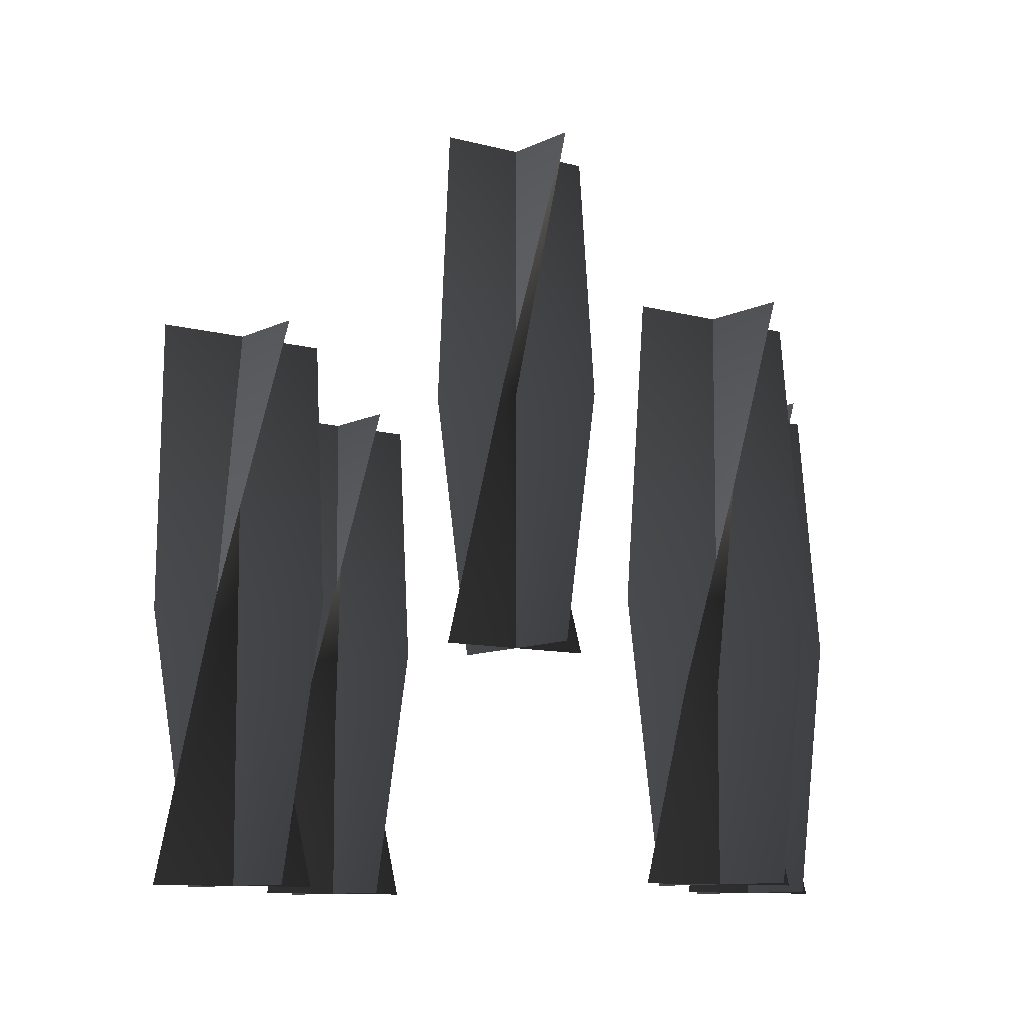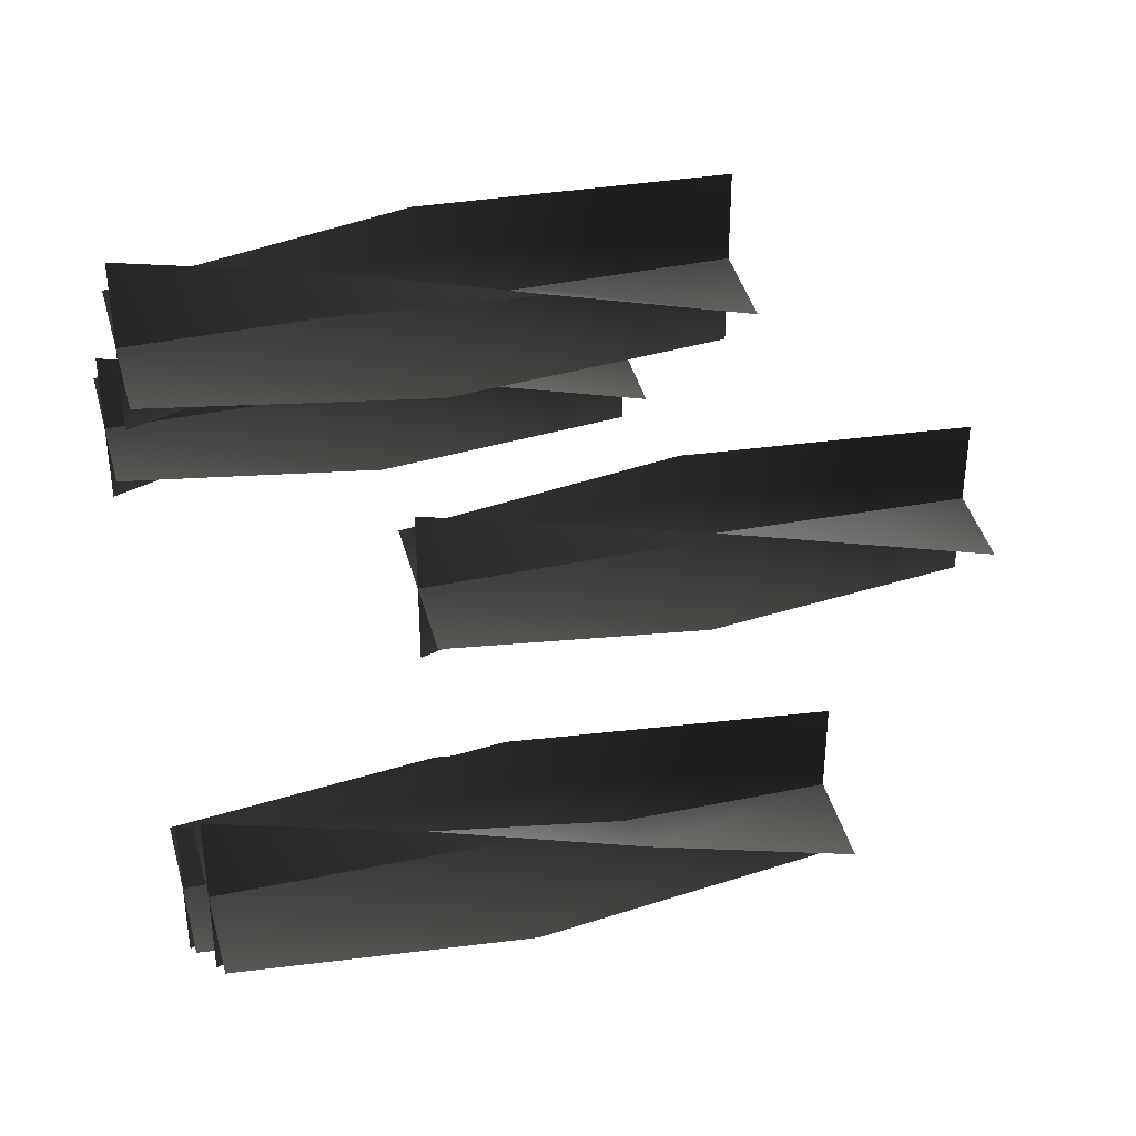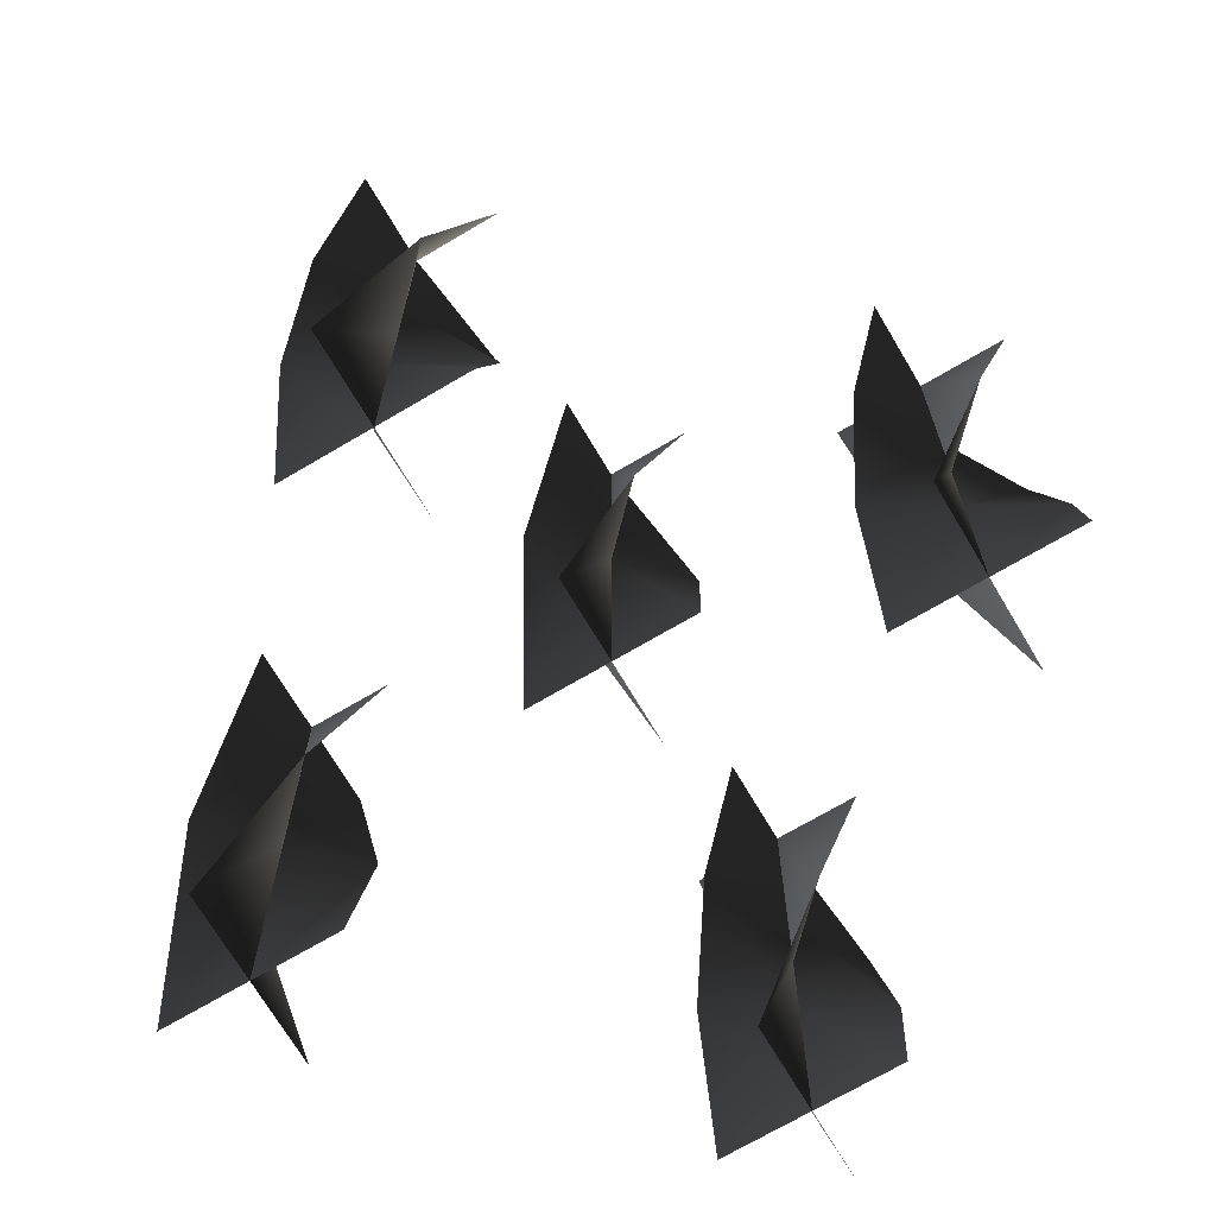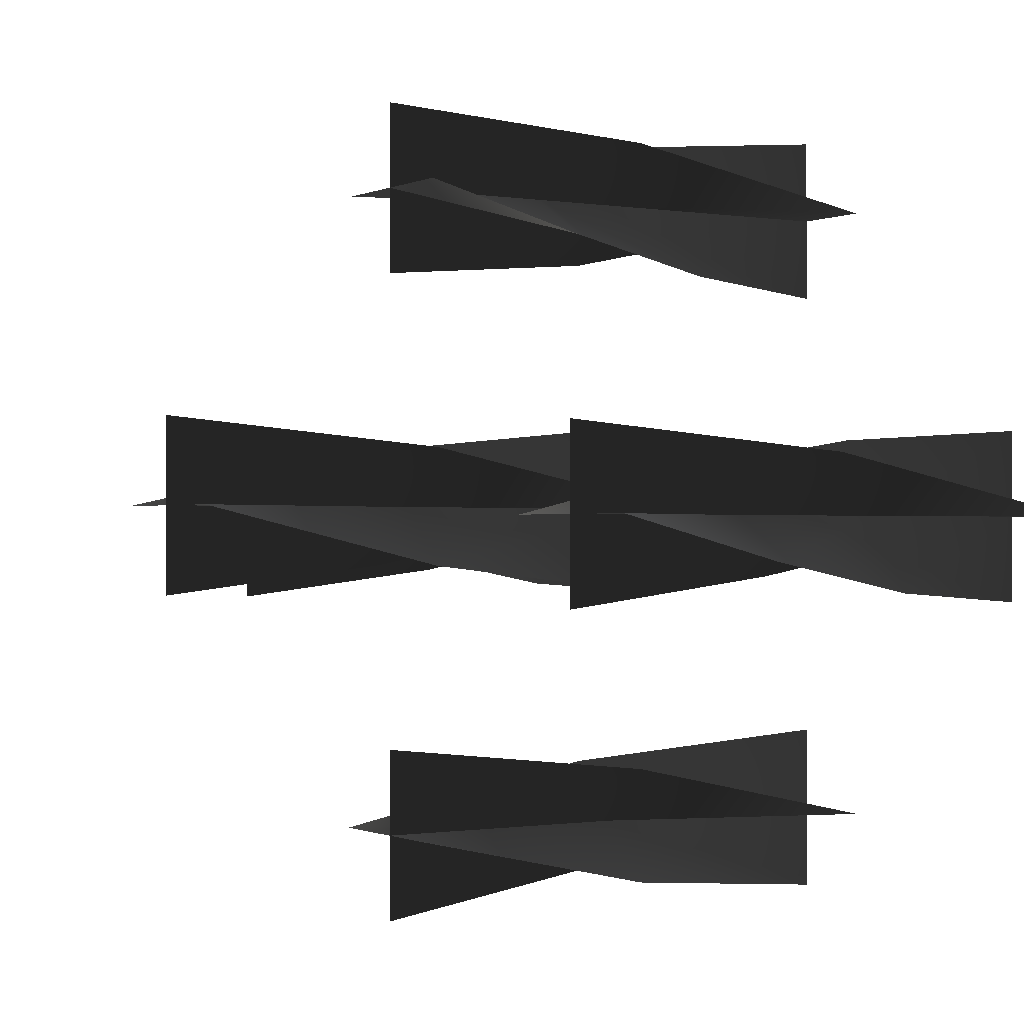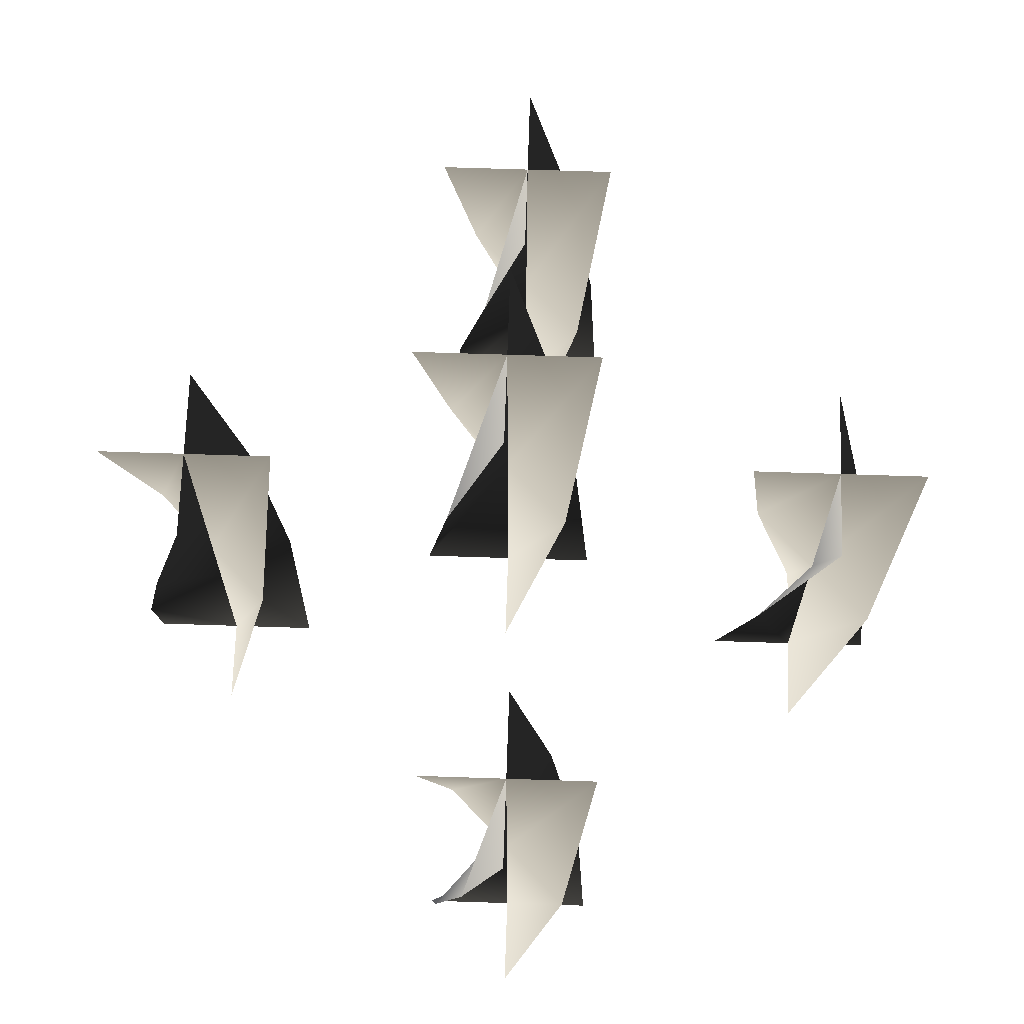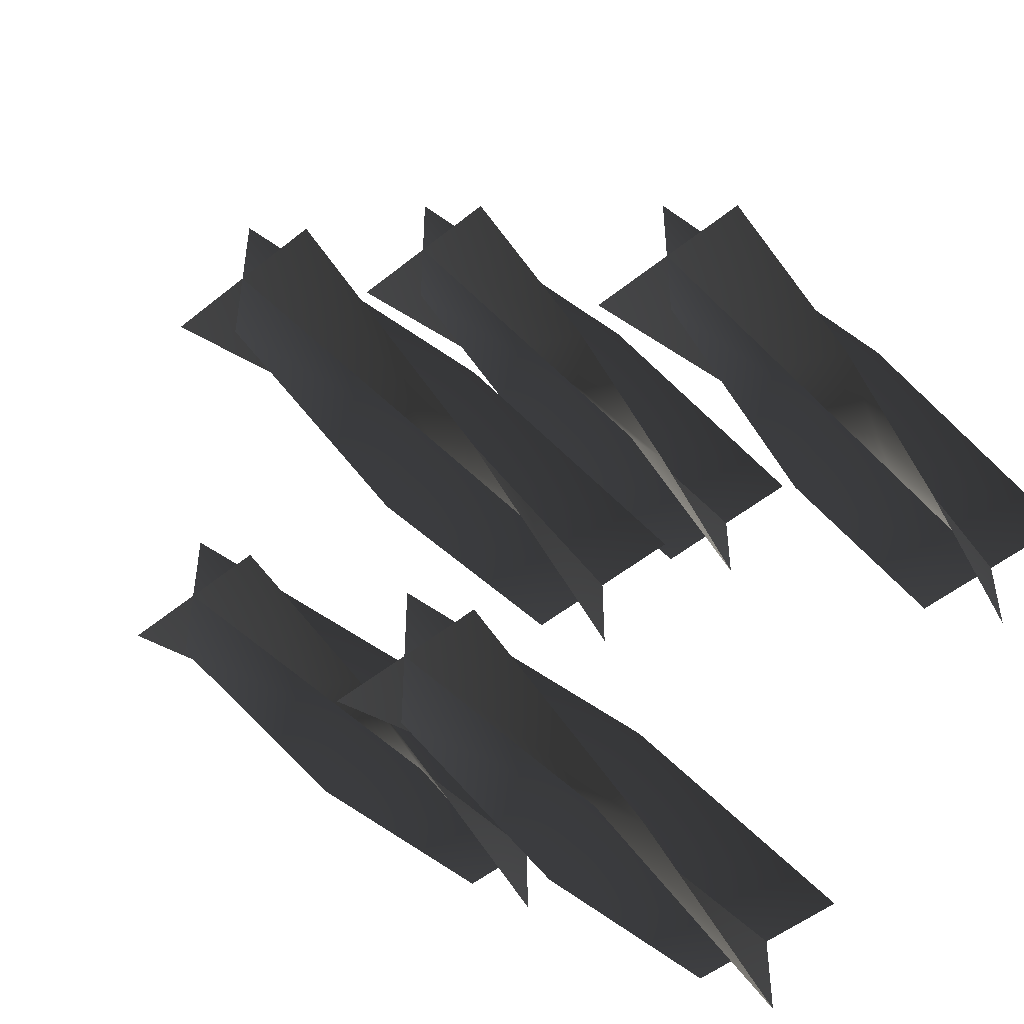
<metadata>
{"format":"obj","ext":"obj","renderer":"f3d","projection":"perspective","resolution":1024,"background":"white","views":[{"elev":-9.3,"azim":53.2,"up":"+Z"},{"elev":40.4,"azim":-104.4,"up":"+Y"},{"elev":-70.5,"azim":120.6,"up":"+Z"},{"elev":-0.6,"azim":58.0,"up":"+Y"},{"elev":68.8,"azim":-88.1,"up":"+Z"},{"elev":-49.8,"azim":41.9,"up":"+Y"}]}
</metadata>
<code>
v -0.03535 -0.03267 1.281
v 0.000267 0.002953 1.281
v 0.000267 0.002953 1.12
v -0.05189 0.002953 1.12
v 0.05242 0.002953 1.12
v 0.03589 0.03858 1.281
v 0.0002673 -0.0492 1.442
v 0.000267 0.002953 1.442
v 0.0002667 0.05511 1.442
v 0.03589 -0.03267 1.281
v 0.000267 0.002954 1.281
v 0.000267 0.002954 1.12
v 0.0002673 -0.0492 1.12
v 0.0002667 0.05511 1.12
v -0.03535 0.03858 1.281
v 0.05242 0.002953 1.442
v 0.000267 0.002954 1.442
v -0.05189 0.002954 1.442
v -0.03535 -0.03267 1.281
v -0.05189 0.002954 1.12
v 0.000267 0.002953 1.12
v 0.000267 0.002953 1.281
v 0.05242 0.002953 1.12
v 0.03589 0.03858 1.281
v 0.0002673 -0.0492 1.442
v 0.000267 0.002953 1.442
v 0.0002667 0.05511 1.442
v 0.03589 -0.03267 1.281
v 0.0002673 -0.0492 1.12
v 0.000267 0.002954 1.12
v 0.000267 0.002954 1.281
v 0.0002667 0.05511 1.12
v -0.03535 0.03858 1.281
v 0.05242 0.002953 1.442
v 0.000267 0.002954 1.442
v -0.05189 0.002954 1.442
v 0.1613 -0.03851 1.132
v 0.1969 -0.002891 1.132
v 0.1969 -0.002891 0.9705
v 0.1447 -0.002891 0.9705
v 0.249 -0.002891 0.9705
v 0.2325 0.03273 1.132
v 0.1969 -0.05505 1.293
v 0.1969 -0.002891 1.293
v 0.1969 0.04926 1.293
v 0.223 -0.04806 1.078
v 0.1969 -0.002891 1.078
v 0.1969 -0.002891 0.9705
v 0.1969 -0.05505 0.9705
v 0.1969 0.04926 0.9705
v 0.1708 0.04228 1.078
v 0.2421 -0.02897 1.185
v 0.1969 -0.002891 1.185
v 0.1517 0.02319 1.185
v 0.249 -0.002891 1.293
v 0.1969 -0.002891 1.293
v 0.1447 -0.002891 1.293
v 0.1613 -0.03851 1.132
v 0.1447 -0.002891 0.9705
v 0.1969 -0.002891 0.9705
v 0.1969 -0.002891 1.132
v 0.249 -0.002891 0.9705
v 0.2325 0.03273 1.132
v 0.1969 -0.05505 1.293
v 0.1969 -0.002891 1.293
v 0.1969 0.04926 1.293
v 0.223 -0.04806 1.078
v 0.1969 -0.05505 0.9705
v 0.1969 -0.002891 0.9705
v 0.1969 -0.002891 1.078
v 0.1969 0.04926 0.9705
v 0.1708 0.04228 1.078
v 0.2421 -0.02897 1.185
v 0.1969 -0.002891 1.185
v 0.1517 0.02319 1.185
v 0.249 -0.002891 1.293
v 0.1969 -0.002891 1.293
v 0.1447 -0.002891 1.293
v -0.2333 -0.03851 1.132
v -0.1976 -0.002891 1.132
v -0.1976 -0.002891 0.9705
v -0.2498 -0.002891 0.9705
v -0.1455 -0.002891 0.9705
v -0.162 0.03273 1.132
v -0.1976 -0.05505 1.293
v -0.1976 -0.002891 1.293
v -0.1976 0.04926 1.293
v -0.1716 -0.04806 1.078
v -0.1976 -0.002891 1.078
v -0.1976 -0.002891 0.9705
v -0.1976 -0.05504 0.9705
v -0.1976 0.04926 0.9705
v -0.2237 0.04228 1.078
v -0.1525 -0.02897 1.185
v -0.1976 -0.002891 1.185
v -0.2428 0.02319 1.185
v -0.1455 -0.00289 1.293
v -0.1976 -0.002891 1.293
v -0.2498 -0.002891 1.293
v -0.2333 -0.03851 1.132
v -0.2498 -0.002891 0.9705
v -0.1976 -0.002891 0.9705
v -0.1976 -0.002891 1.132
v -0.1455 -0.002891 0.9705
v -0.162 0.03273 1.132
v -0.1976 -0.05505 1.293
v -0.1976 -0.002891 1.293
v -0.1976 0.04926 1.293
v -0.1716 -0.04806 1.078
v -0.1976 -0.05504 0.9705
v -0.1976 -0.002891 0.9705
v -0.1976 -0.002891 1.078
v -0.1976 0.04926 0.9705
v -0.2237 0.04228 1.078
v -0.1525 -0.02897 1.185
v -0.1976 -0.002891 1.185
v -0.2428 0.02319 1.185
v -0.1455 -0.00289 1.293
v -0.1976 -0.002891 1.293
v -0.2498 -0.002891 1.293
v -0.03851 -0.1613 1.132
v -0.002891 -0.1969 1.132
v -0.002891 -0.1969 0.9705
v -0.002891 -0.1447 0.9705
v -0.00289 -0.249 0.9705
v 0.03273 -0.2325 1.132
v -0.05505 -0.1969 1.293
v -0.002891 -0.1969 1.293
v 0.04926 -0.1969 1.293
v -0.03851 -0.2325 1.132
v -0.002891 -0.1969 1.132
v -0.002891 -0.1969 0.9705
v -0.05505 -0.1969 0.9705
v 0.04926 -0.1969 0.9705
v 0.03273 -0.1613 1.132
v -0.00289 -0.249 1.293
v -0.002891 -0.1969 1.293
v -0.002891 -0.1447 1.293
v -0.03851 -0.1613 1.132
v -0.002891 -0.1447 0.9705
v -0.002891 -0.1969 0.9705
v -0.002891 -0.1969 1.132
v -0.00289 -0.249 0.9705
v 0.03273 -0.2325 1.132
v -0.05505 -0.1969 1.293
v -0.002891 -0.1969 1.293
v 0.04926 -0.1969 1.293
v -0.03851 -0.2325 1.132
v -0.05505 -0.1969 0.9705
v -0.002891 -0.1969 0.9705
v -0.002891 -0.1969 1.132
v 0.04926 -0.1969 0.9705
v 0.03273 -0.1613 1.132
v -0.00289 -0.249 1.293
v -0.002891 -0.1969 1.293
v -0.002891 -0.1447 1.293
v -0.02897 0.2428 1.078
v -0.00289 0.1976 1.078
v -0.00289 0.1976 0.9705
v -0.00289 0.2498 0.9705
v -0.00289 0.1455 0.9705
v 0.02318 0.1525 1.078
v -0.04806 0.2237 1.185
v -0.00289 0.1976 1.185
v 0.04228 0.1716 1.185
v -0.05504 0.1976 1.293
v -0.00289 0.1976 1.293
v 0.04926 0.1976 1.293
v -0.03851 0.162 1.132
v -0.00289 0.1976 1.132
v -0.00289 0.1976 0.9705
v -0.05504 0.1976 0.9705
v 0.04926 0.1976 0.9705
v 0.03273 0.2333 1.132
v -0.00289 0.1455 1.293
v -0.00289 0.1976 1.293
v -0.00289 0.2498 1.293
v -0.02897 0.2428 1.078
v -0.00289 0.2498 0.9705
v -0.00289 0.1976 0.9705
v -0.00289 0.1976 1.078
v -0.00289 0.1455 0.9705
v 0.02319 0.1525 1.078
v -0.04806 0.2237 1.185
v -0.00289 0.1976 1.185
v 0.04228 0.1716 1.185
v -0.05504 0.1976 1.293
v -0.00289 0.1976 1.293
v 0.04926 0.1976 1.293
v -0.03851 0.162 1.132
v -0.05504 0.1976 0.9705
v -0.00289 0.1976 0.9705
v -0.00289 0.1976 1.132
v 0.04926 0.1976 0.9705
v 0.03273 0.2333 1.132
v -0.00289 0.1455 1.293
v -0.00289 0.1976 1.293
v -0.00289 0.2498 1.293
g Candlestick_Floor_02_Lit_(12)_7377_130
f 1 3 2
f 1 4 3
f 2 3 5
f 2 5 6
f 7 1 2
f 7 2 8
f 8 2 6
f 8 6 9
f 10 12 11
f 10 13 12
f 11 12 14
f 11 14 15
f 16 10 11
f 16 11 17
f 17 11 15
f 17 15 18
f 19 21 20
f 19 22 21
f 22 23 21
f 22 24 23
f 25 22 19
f 25 26 22
f 26 24 22
f 26 27 24
f 28 30 29
f 28 31 30
f 31 32 30
f 31 33 32
f 34 31 28
f 34 35 31
f 35 33 31
f 35 36 33
f 37 39 38
f 37 40 39
f 38 39 41
f 38 41 42
f 43 37 38
f 43 38 44
f 44 38 42
f 44 42 45
f 46 48 47
f 46 49 48
f 47 48 50
f 47 50 51
f 52 46 47
f 52 47 53
f 53 47 51
f 53 51 54
f 55 52 53
f 55 53 56
f 56 53 54
f 56 54 57
f 58 60 59
f 58 61 60
f 61 62 60
f 61 63 62
f 64 61 58
f 64 65 61
f 65 63 61
f 65 66 63
f 67 69 68
f 67 70 69
f 70 71 69
f 70 72 71
f 73 70 67
f 73 74 70
f 74 72 70
f 74 75 72
f 76 74 73
f 76 77 74
f 77 75 74
f 77 78 75
f 79 81 80
f 79 82 81
f 80 81 83
f 80 83 84
f 85 79 80
f 85 80 86
f 86 80 84
f 86 84 87
f 88 90 89
f 88 91 90
f 89 90 92
f 89 92 93
f 94 88 89
f 94 89 95
f 95 89 93
f 95 93 96
f 97 94 95
f 97 95 98
f 98 95 96
f 98 96 99
f 100 102 101
f 100 103 102
f 103 104 102
f 103 105 104
f 106 103 100
f 106 107 103
f 107 105 103
f 107 108 105
f 109 111 110
f 109 112 111
f 112 113 111
f 112 114 113
f 115 112 109
f 115 116 112
f 116 114 112
f 116 117 114
f 118 116 115
f 118 119 116
f 119 117 116
f 119 120 117
f 121 123 122
f 121 124 123
f 122 123 125
f 122 125 126
f 127 121 122
f 127 122 128
f 128 122 126
f 128 126 129
f 130 132 131
f 130 133 132
f 131 132 134
f 131 134 135
f 136 130 131
f 136 131 137
f 137 131 135
f 137 135 138
f 139 141 140
f 139 142 141
f 142 143 141
f 142 144 143
f 145 142 139
f 145 146 142
f 146 144 142
f 146 147 144
f 148 150 149
f 148 151 150
f 151 152 150
f 151 153 152
f 154 151 148
f 154 155 151
f 155 153 151
f 155 156 153
f 157 159 158
f 157 160 159
f 158 159 161
f 158 161 162
f 163 157 158
f 163 158 164
f 164 158 162
f 164 162 165
f 166 163 164
f 166 164 167
f 167 164 165
f 167 165 168
f 169 171 170
f 169 172 171
f 170 171 173
f 170 173 174
f 175 169 170
f 175 170 176
f 176 170 174
f 176 174 177
f 178 180 179
f 178 181 180
f 181 182 180
f 181 183 182
f 184 181 178
f 184 185 181
f 185 183 181
f 185 186 183
f 187 185 184
f 187 188 185
f 188 186 185
f 188 189 186
f 190 192 191
f 190 193 192
f 193 194 192
f 193 195 194
f 196 193 190
f 196 197 193
f 197 195 193
f 197 198 195

</code>
